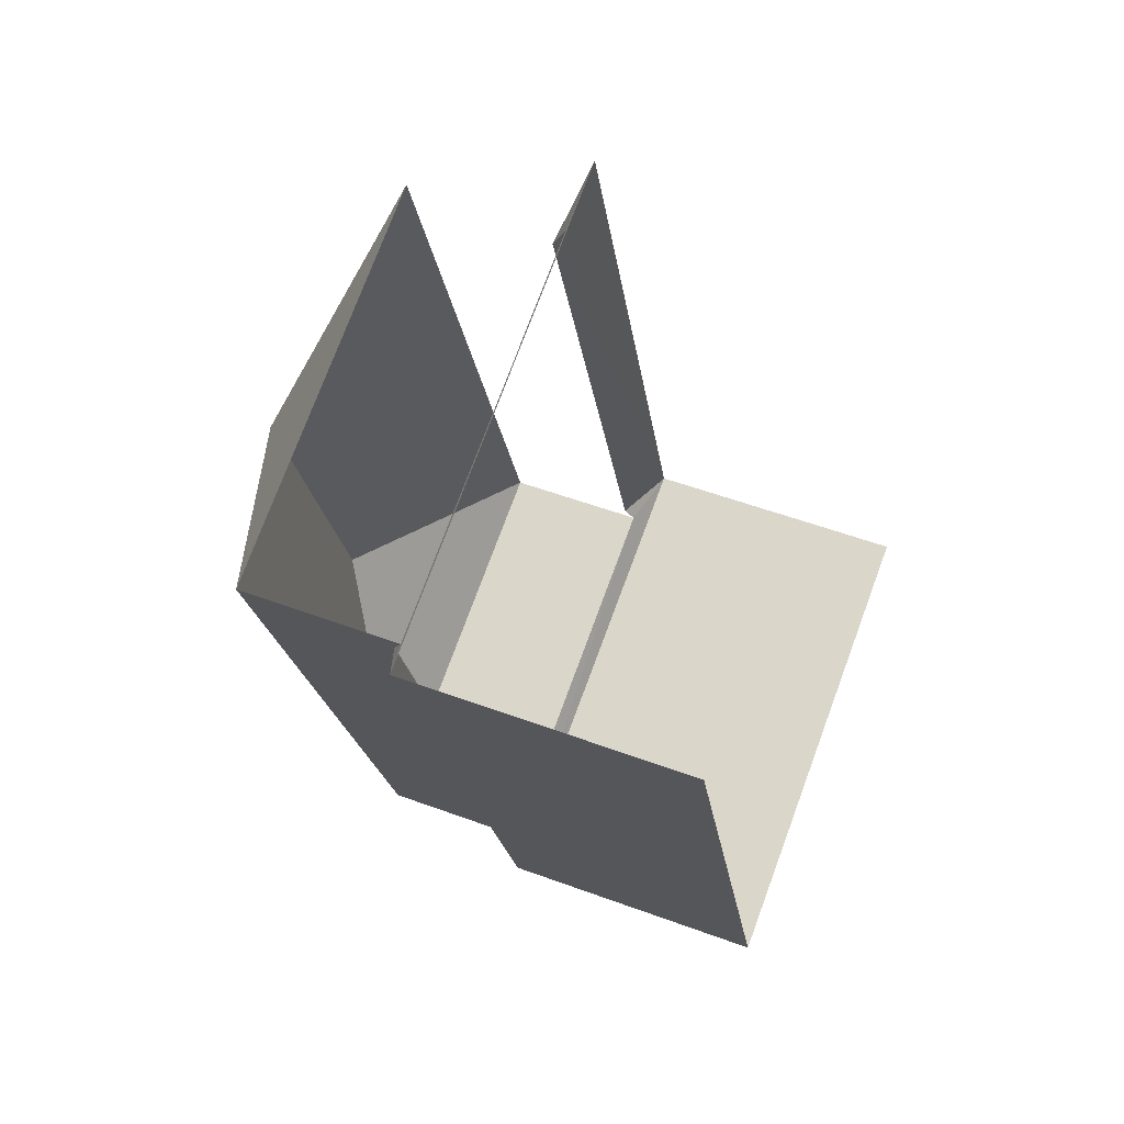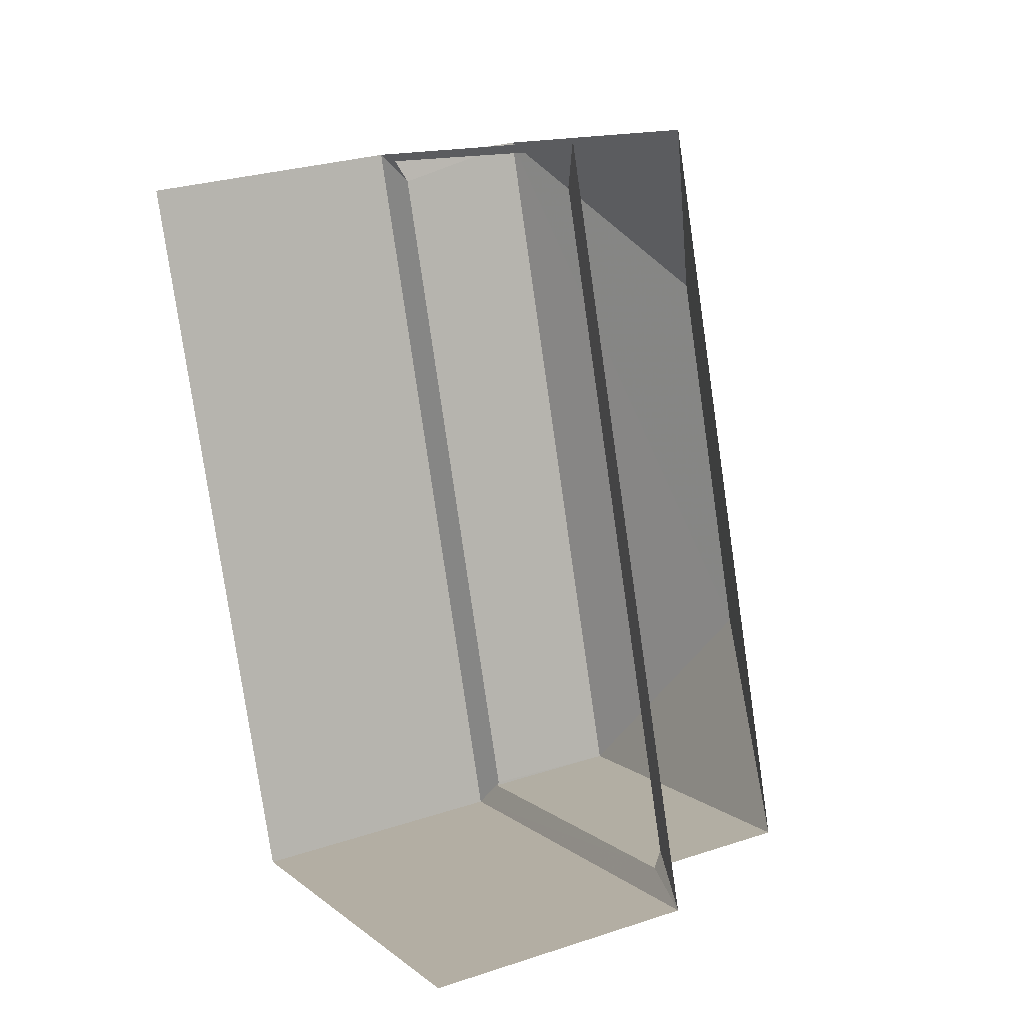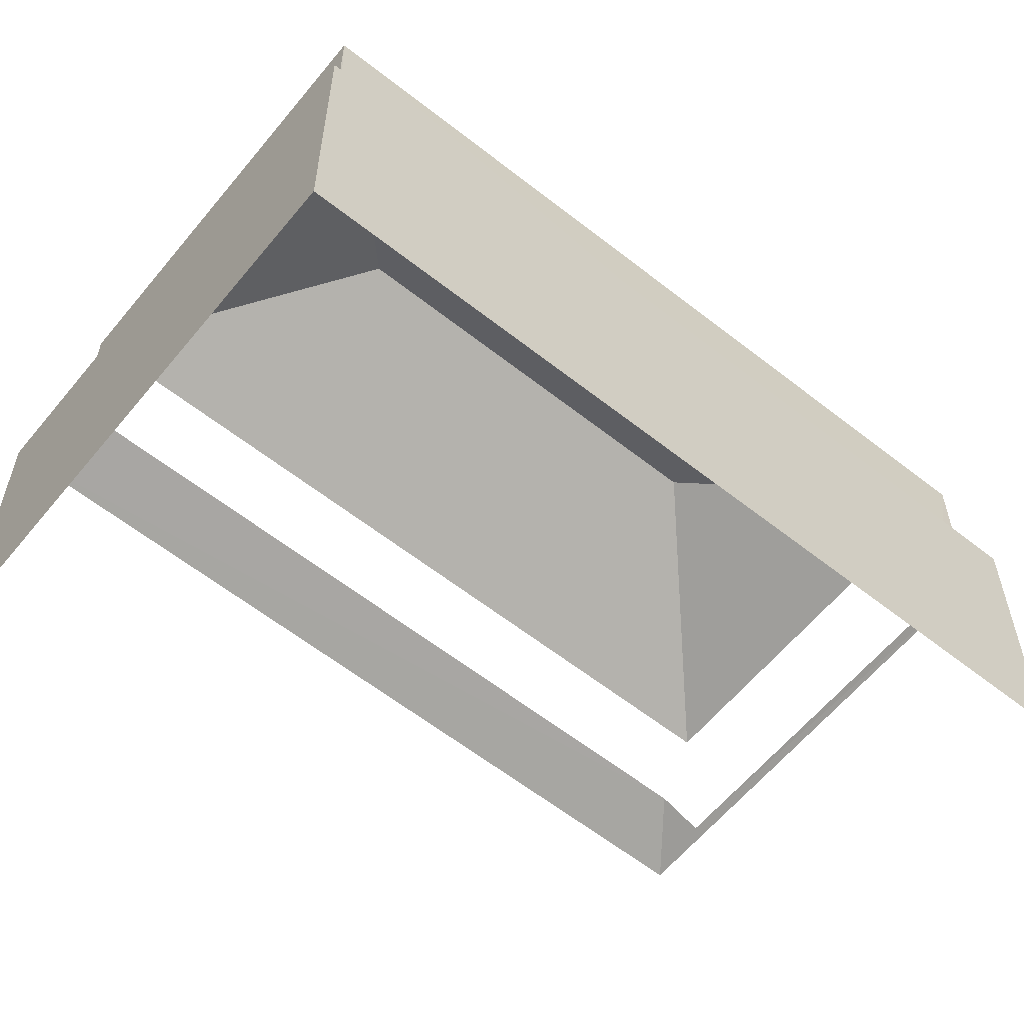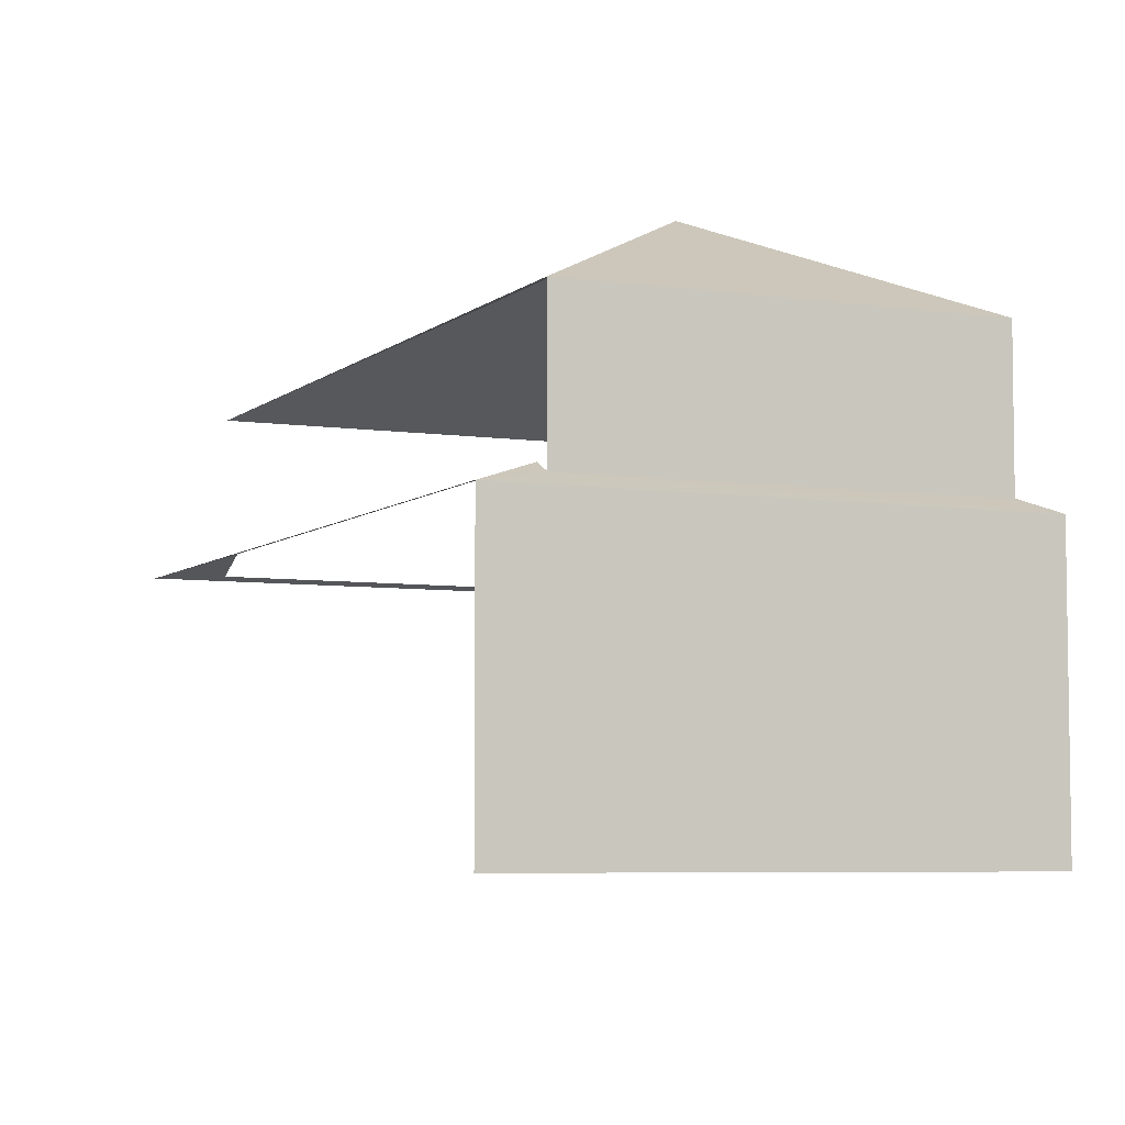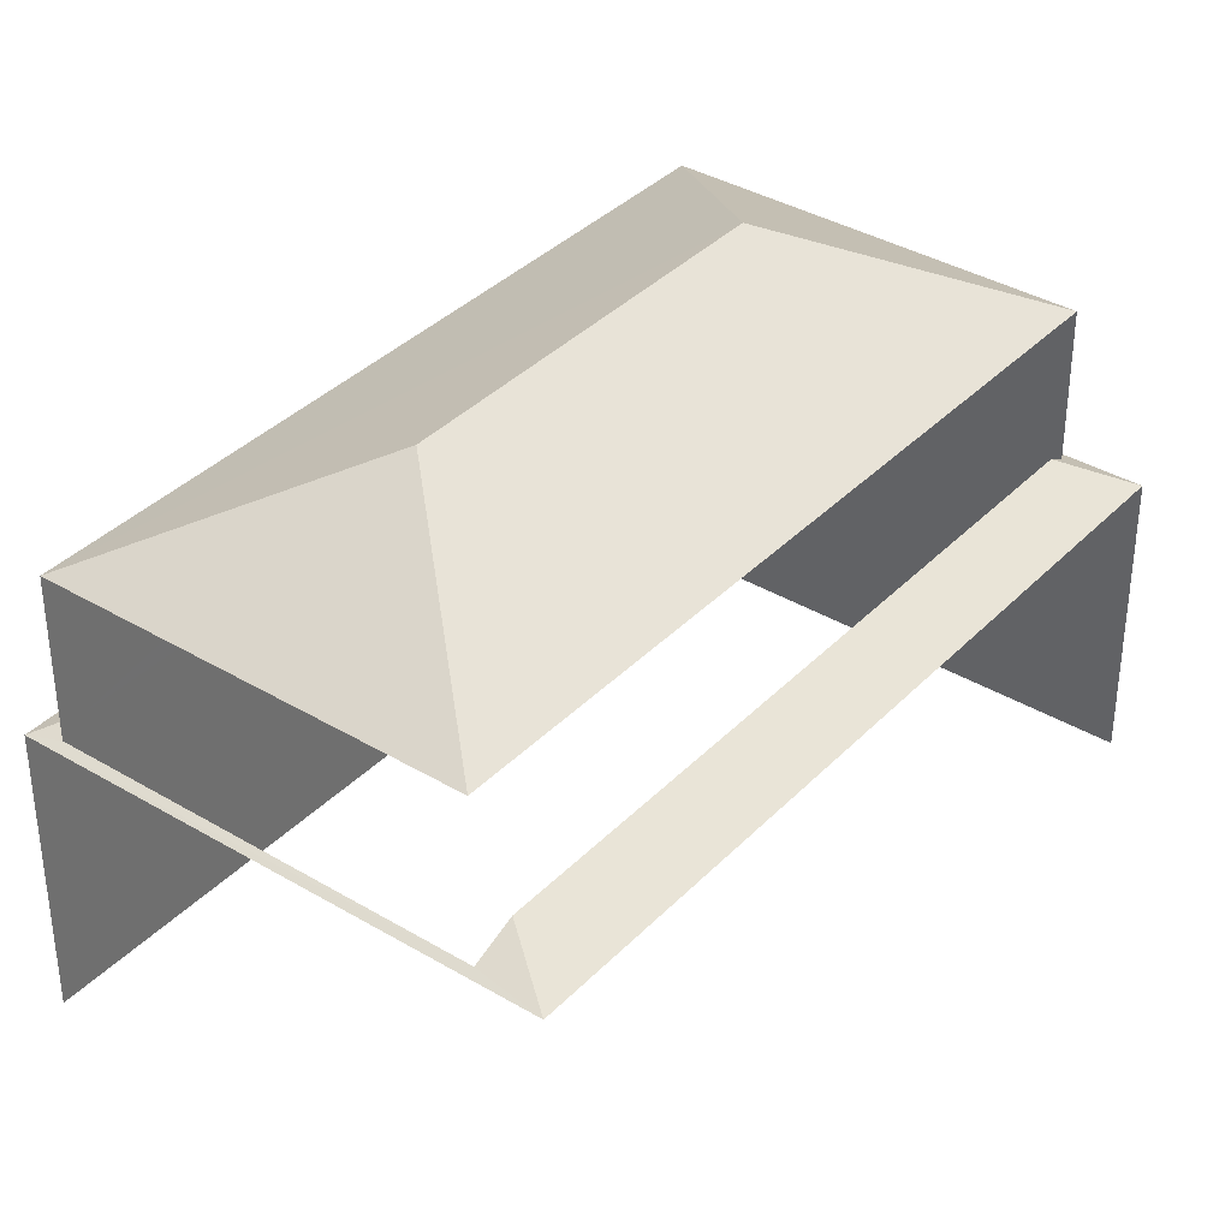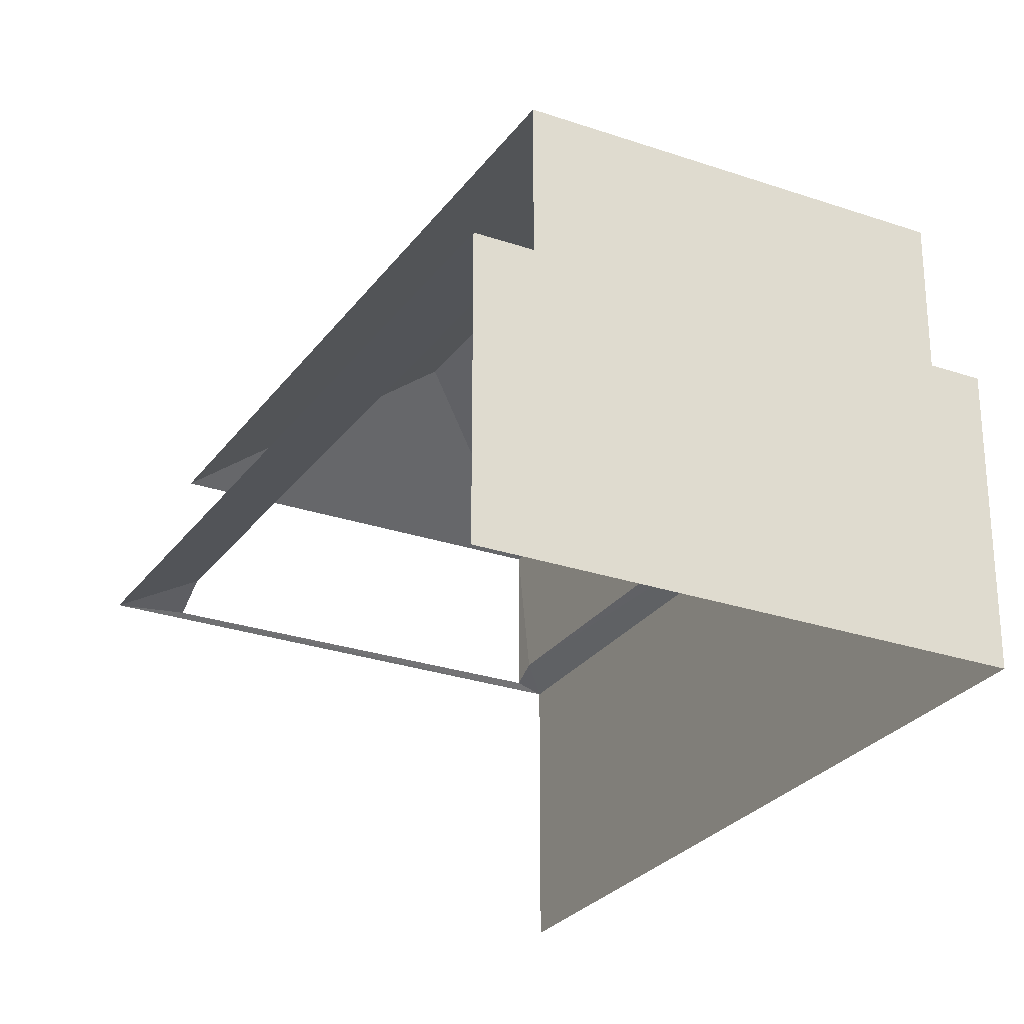
<metadata>
{"format":"obj","ext":"obj","renderer":"f3d","projection":"perspective","resolution":1024,"background":"white","views":[{"elev":54.1,"azim":111.4,"up":"+Y"},{"elev":27.7,"azim":-116.8,"up":"+Y"},{"elev":-59.7,"azim":32.5,"up":"+Z"},{"elev":-5.8,"azim":-42.8,"up":"+Z"},{"elev":36.8,"azim":-160.8,"up":"+Z"},{"elev":-26.9,"azim":-46.6,"up":"+Z"}]}
</metadata>
<code>
v -2.247e+05 -1.277e+05 14.45
v -2.247e+05 -1.277e+05 14.45
v -2.247e+05 -1.277e+05 14.45
v -2.247e+05 -1.277e+05 14.45
v -2.247e+05 -1.277e+05 18.68
v -2.247e+05 -1.277e+05 19.01
v -2.247e+05 -1.277e+05 18.68
v -2.247e+05 -1.277e+05 19.01
v -2.247e+05 -1.277e+05 21.07
v -2.247e+05 -1.277e+05 21.07
v -2.247e+05 -1.277e+05 22.56
v -2.247e+05 -1.277e+05 22.56
v -2.247e+05 -1.277e+05 21.07
v -2.247e+05 -1.277e+05 21.07
v -2.247e+05 -1.277e+05 18.9
v -2.247e+05 -1.277e+05 18.9
v -2.247e+05 -1.277e+05 18.68
v -2.247e+05 -1.277e+05 18.68
v -2.247e+05 -1.277e+05 18.87
v -2.247e+05 -1.277e+05 18.87
v -2.247e+05 -1.277e+05 18.74
v -2.247e+05 -1.277e+05 18.74
f 1 2 3
f 4 1 3
f 7 4 3
f 5 7 3
f 9 13 22
f 21 9 22
f 6 10 9
f 9 21 6
f 20 10 8
f 8 10 6
f 7 1 4
f 7 18 1
f 5 6 7
f 5 8 6
f 9 10 11
f 12 9 11
f 11 13 12
f 11 14 13
f 15 16 17
f 18 15 17
f 12 13 9
f 16 19 17
f 5 17 20
f 8 5 20
f 20 17 19
f 11 10 14
f 21 7 6
f 15 18 22
f 22 18 21
f 18 7 21
f 17 2 1
f 18 17 1
f 17 3 2
f 17 5 3
f 19 10 20
f 19 14 10
f 13 15 22
f 16 14 19
f 14 15 13
f 16 15 14

</code>
